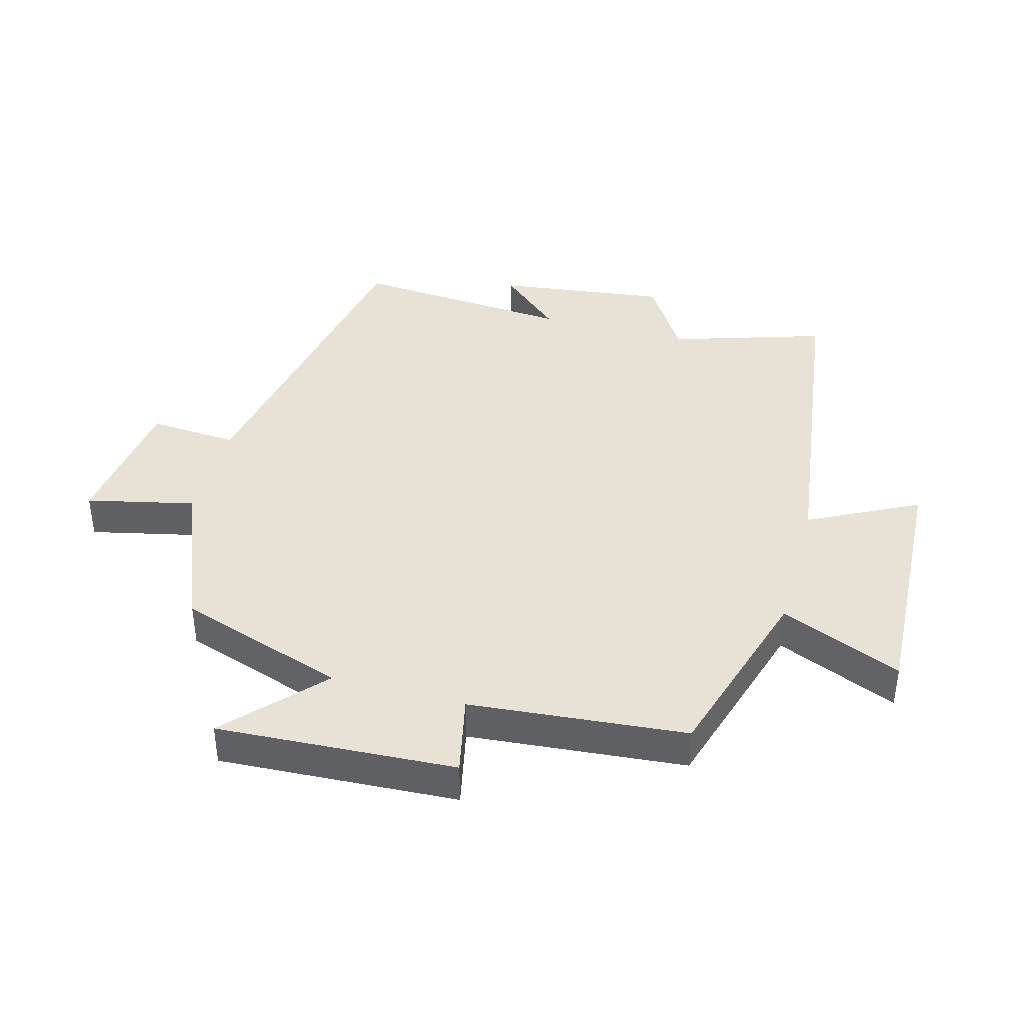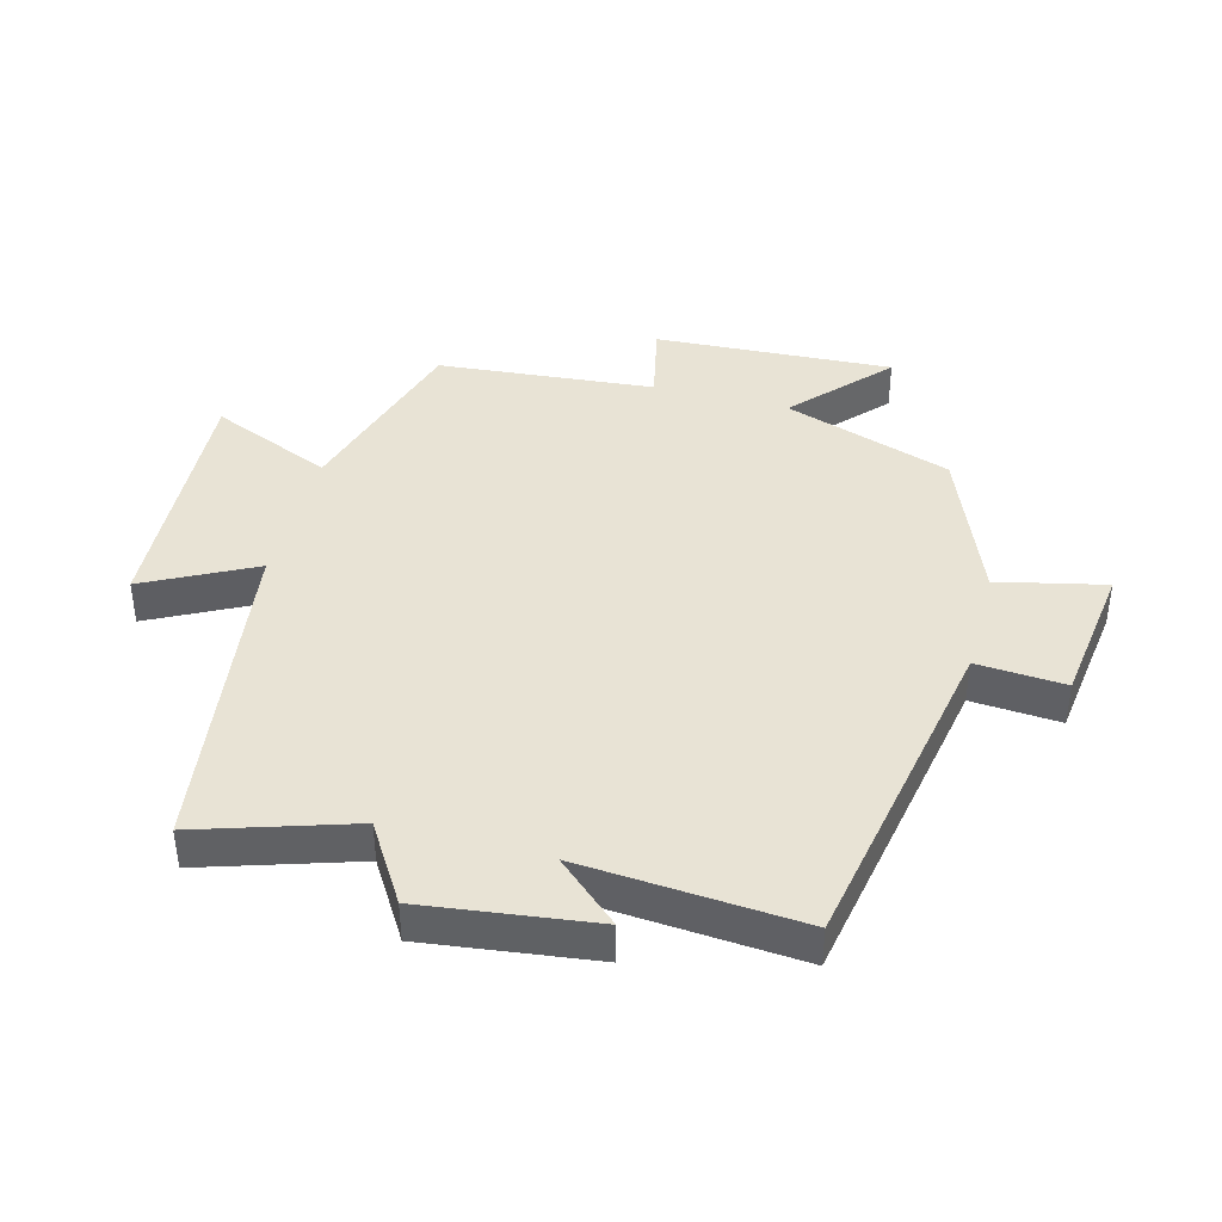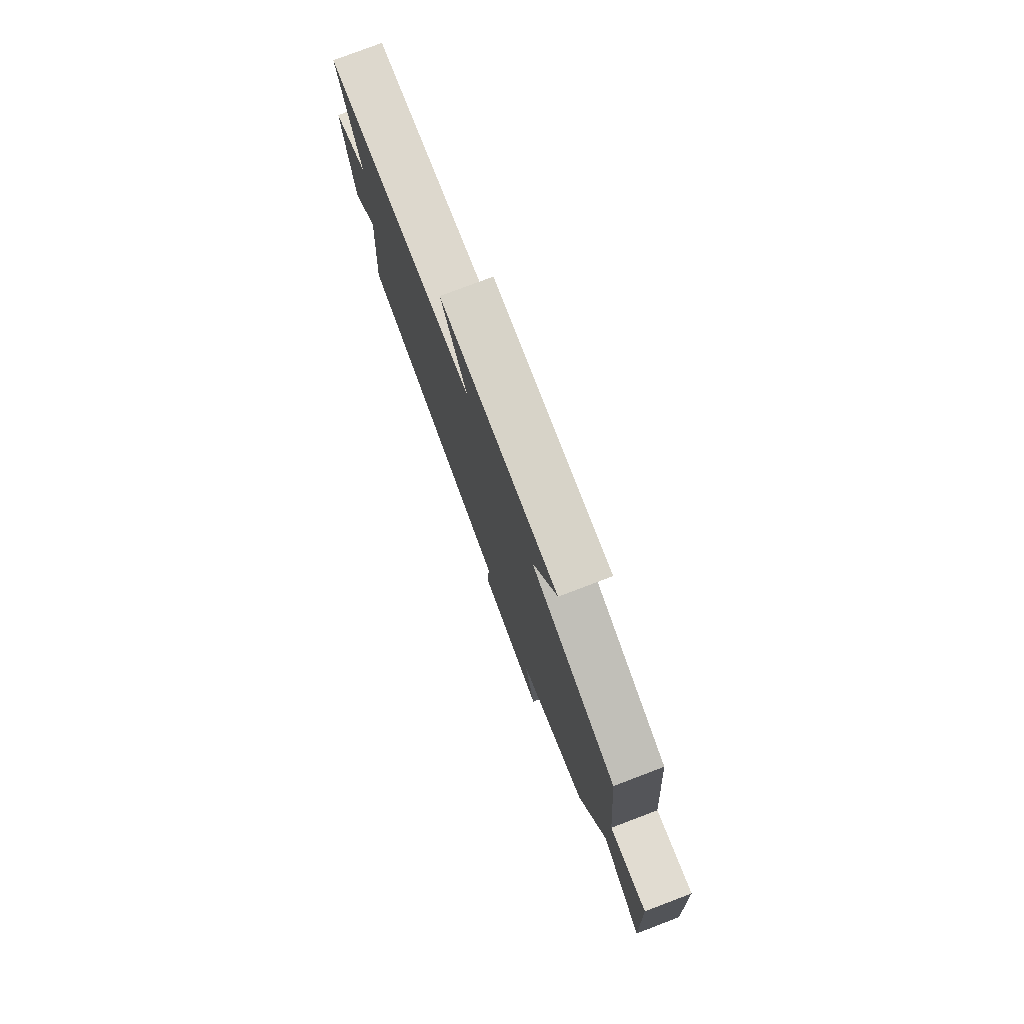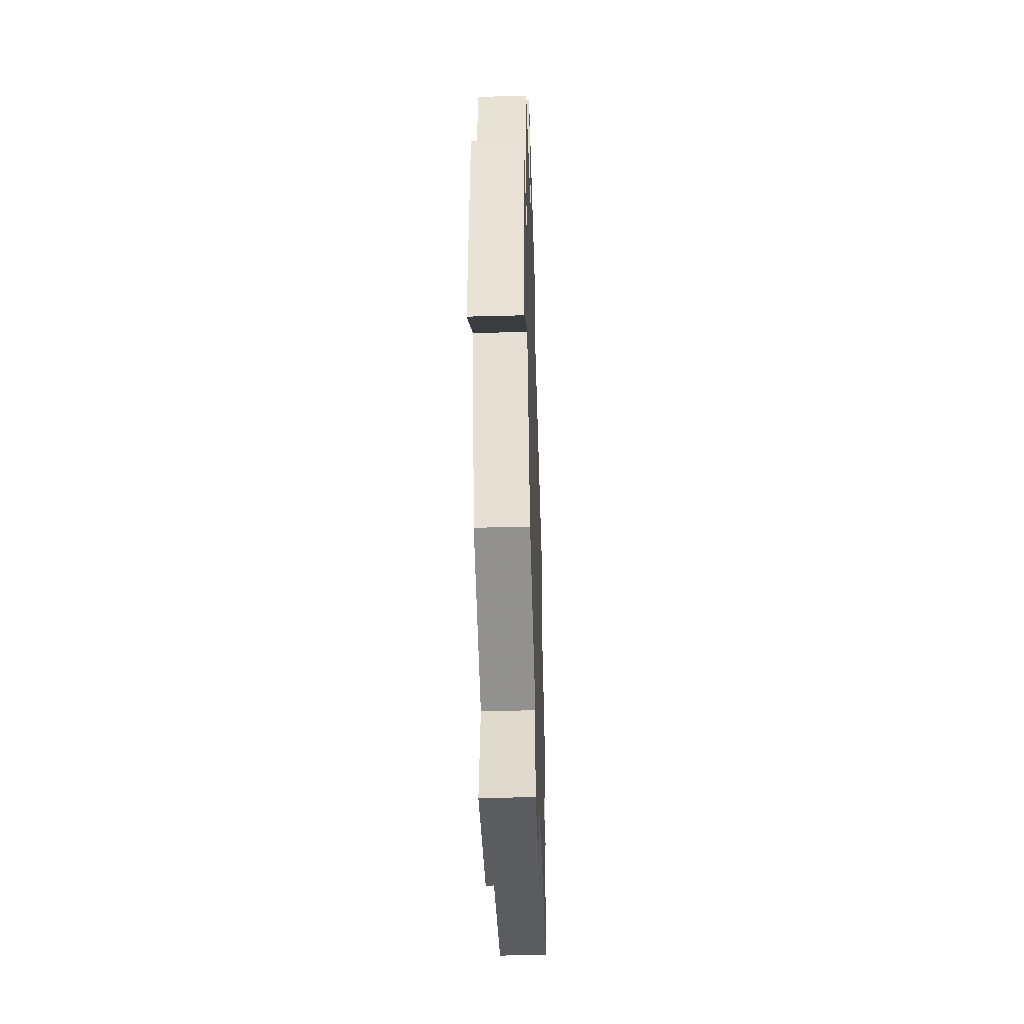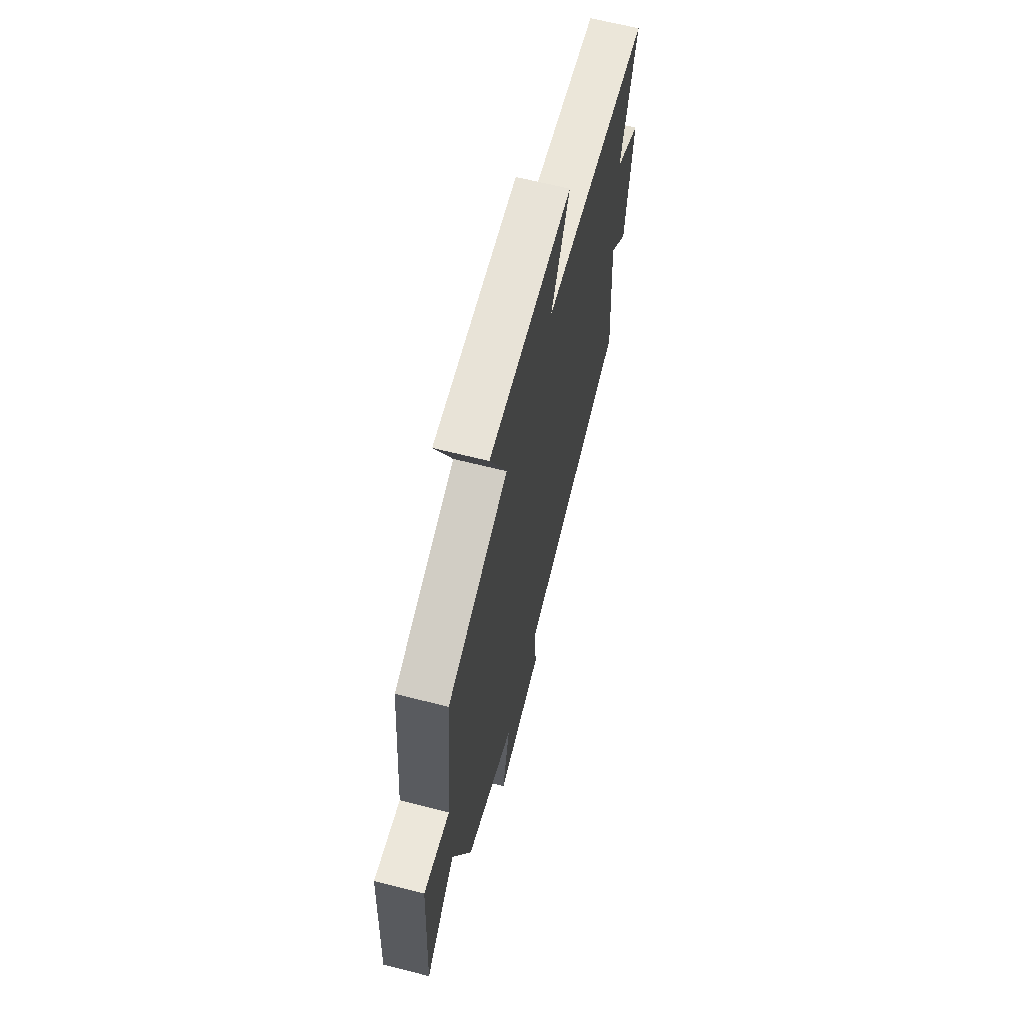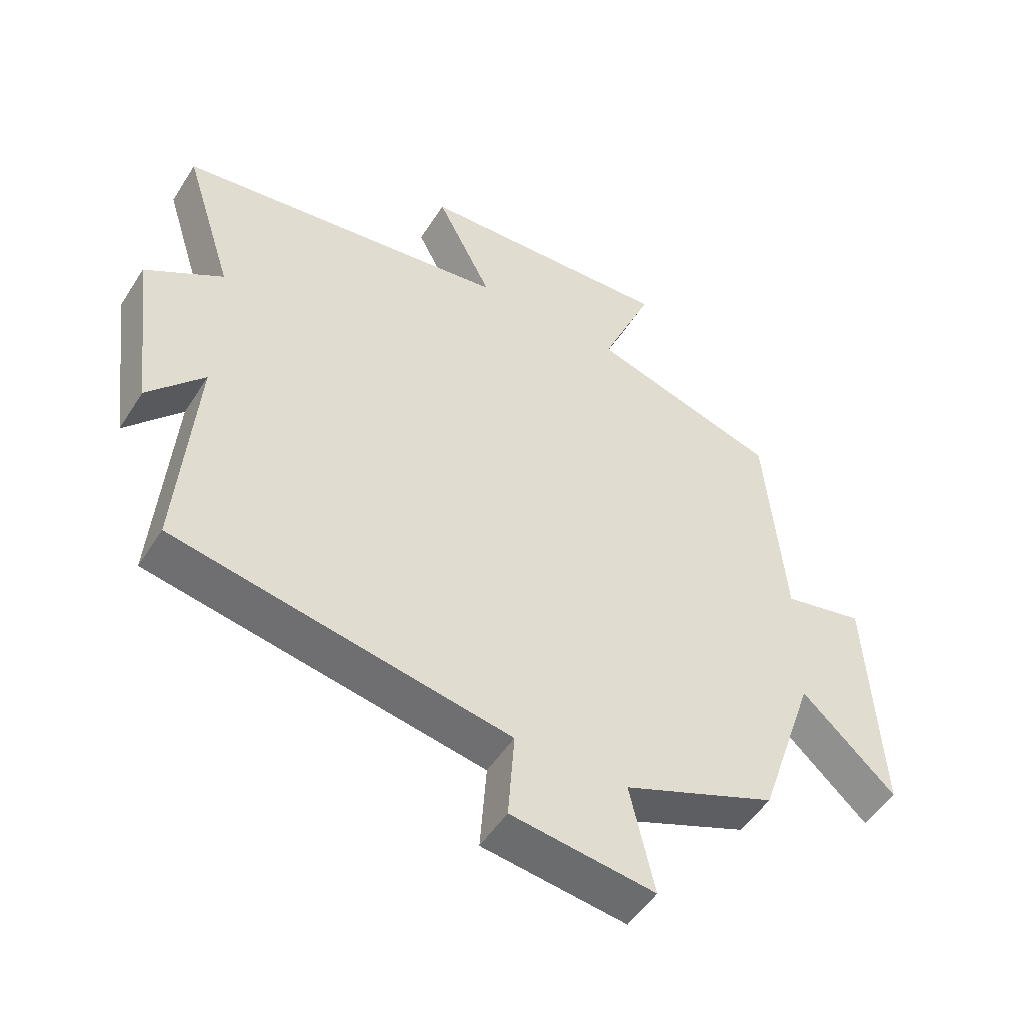
<metadata>
{"format":"obj","ext":"obj","renderer":"f3d","projection":"perspective","resolution":1024,"background":"white","views":[{"elev":40.5,"azim":-74.8,"up":"+Y"},{"elev":41.2,"azim":104.8,"up":"+Y"},{"elev":78.4,"azim":-110.8,"up":"+Z"},{"elev":-44.3,"azim":-88.2,"up":"+Z"},{"elev":65.3,"azim":-75.7,"up":"+Z"},{"elev":-50.5,"azim":148.6,"up":"+Z"}]}
</metadata>
<code>
v 0.576 0.07 0.43
v 0.5 0.07 0.189
v 0.621 0.07 0.114
v 0.587 0.07 -0.154
v 0.5 0.07 -0.057
v 0.527 0.07 -0.402
v 0.005 0.07 -0.5
v 0.015 0.07 -0.639
v -0.209 0.07 -0.669
v -0.171 0.07 -0.5
v -0.411 0.07 -0.404
v -0.5 0.07 -0.141
v -0.646 0.07 -0.276
v -0.626 0.07 0.098
v -0.5 0.07 0.071
v -0.47 0.07 0.411
v -0.177 0.07 0.5
v -0.258 0.07 0.691
v 0.144 0.07 0.671
v 0.057 0.07 0.5
v 0.576 0 0.43
v 0.5 0 0.189
v 0.621 0 0.114
v 0.587 0 -0.154
v 0.5 0 -0.057
v 0.527 0 -0.402
v 0.005 0 -0.5
v 0.015 0 -0.639
v -0.209 0 -0.669
v -0.171 0 -0.5
v -0.411 0 -0.404
v -0.5 0 -0.141
v -0.646 0 -0.276
v -0.626 0 0.098
v -0.5 0 0.071
v -0.47 0 0.411
v -0.177 0 0.5
v -0.258 0 0.691
v 0.144 0 0.671
v 0.057 0 0.5
f 17 18 19 20
f 20 1 2
f 17 20 2
f 16 17 2
f 15 16 2
f 12 13 14 15
f 15 2 3
f 12 15 3
f 11 12 3
f 10 11 3
f 7 8 9 10
f 5 6 7 10
f 5 10 3
f 3 4 5
f 40 39 38 37
f 22 21 40
f 22 40 37
f 22 37 36
f 22 36 35
f 35 34 33 32
f 23 22 35
f 23 35 32
f 23 32 31
f 23 31 30
f 30 29 28 27
f 30 27 26 25
f 23 30 25
f 25 24 23
f 1 21 22 2
f 2 22 23 3
f 3 23 24 4
f 4 24 25 5
f 5 25 26 6
f 6 26 27 7
f 7 27 28 8
f 8 28 29 9
f 9 29 30 10
f 10 30 31 11
f 11 31 32 12
f 12 32 33 13
f 13 33 34 14
f 14 34 35 15
f 15 35 36 16
f 16 36 37 17
f 17 37 38 18
f 18 38 39 19
f 19 39 40 20
f 20 40 21 1

</code>
